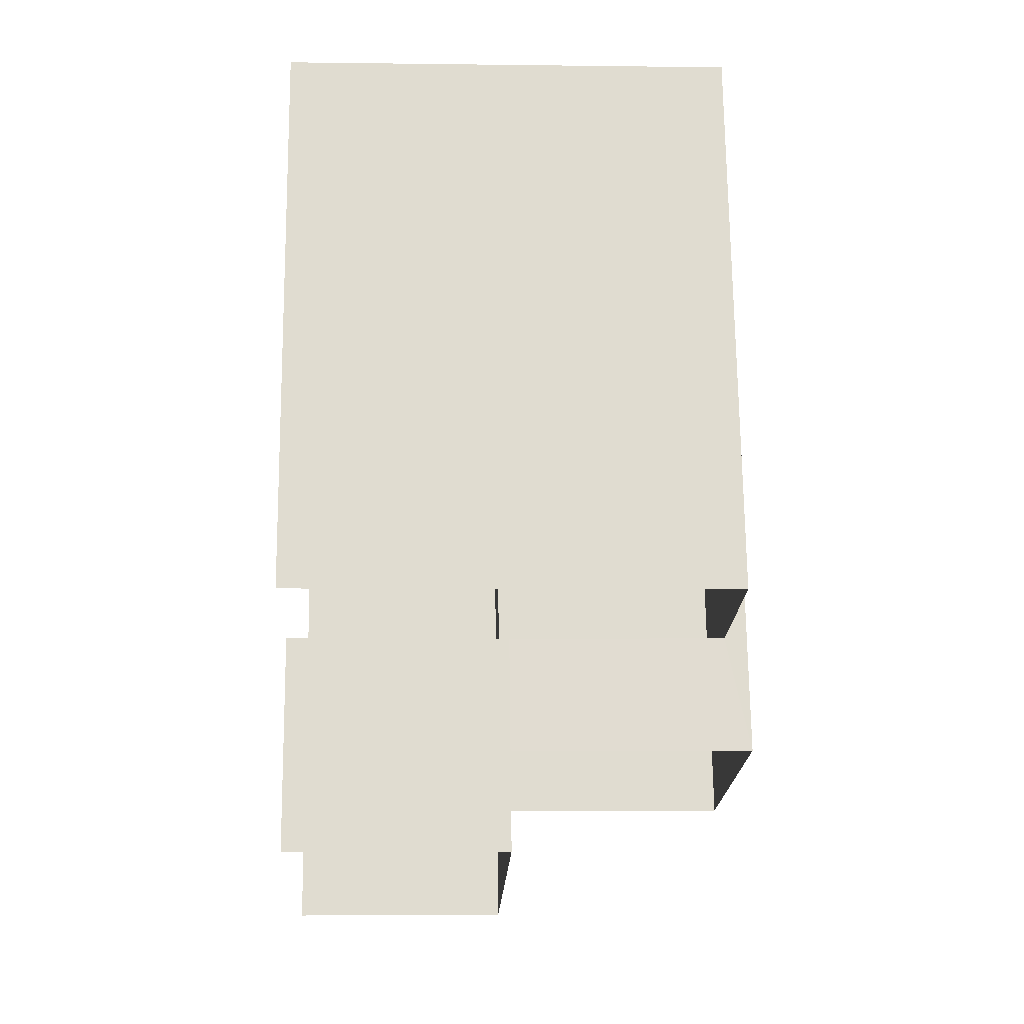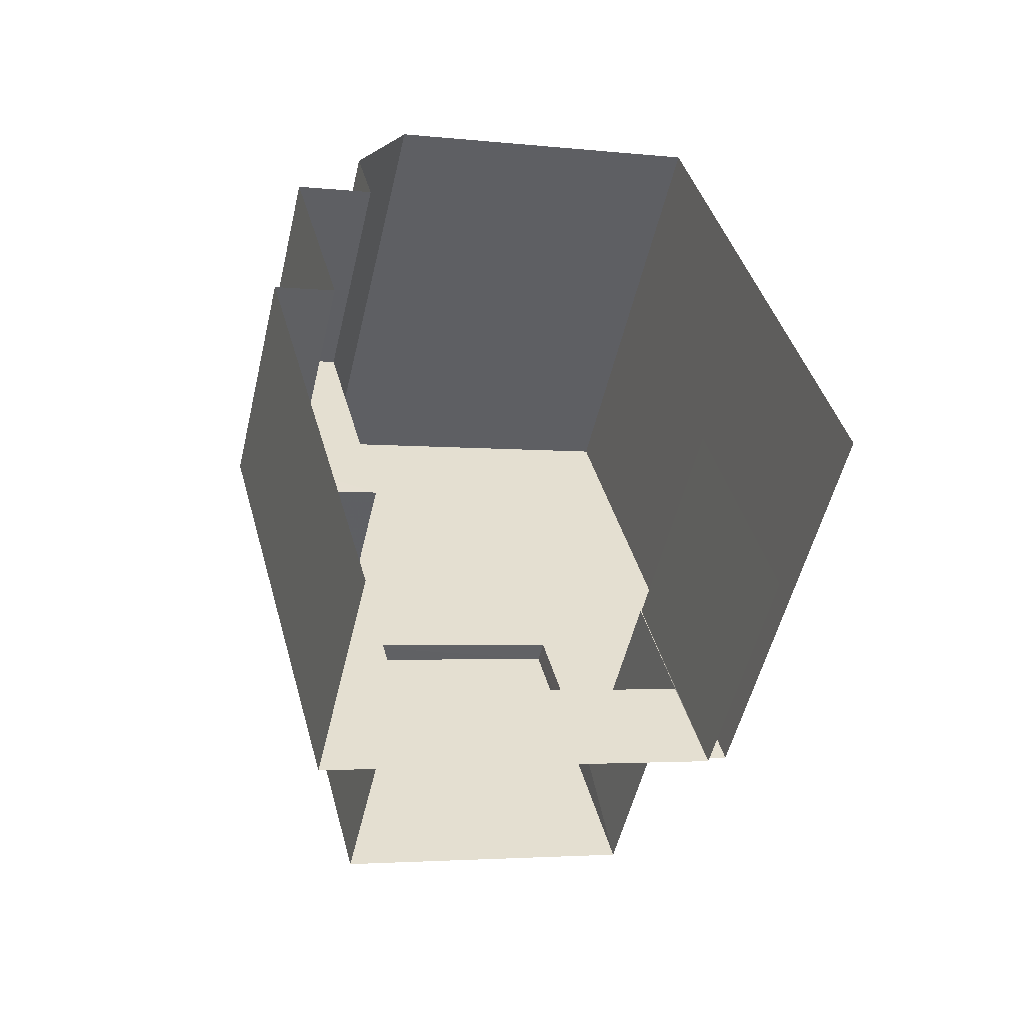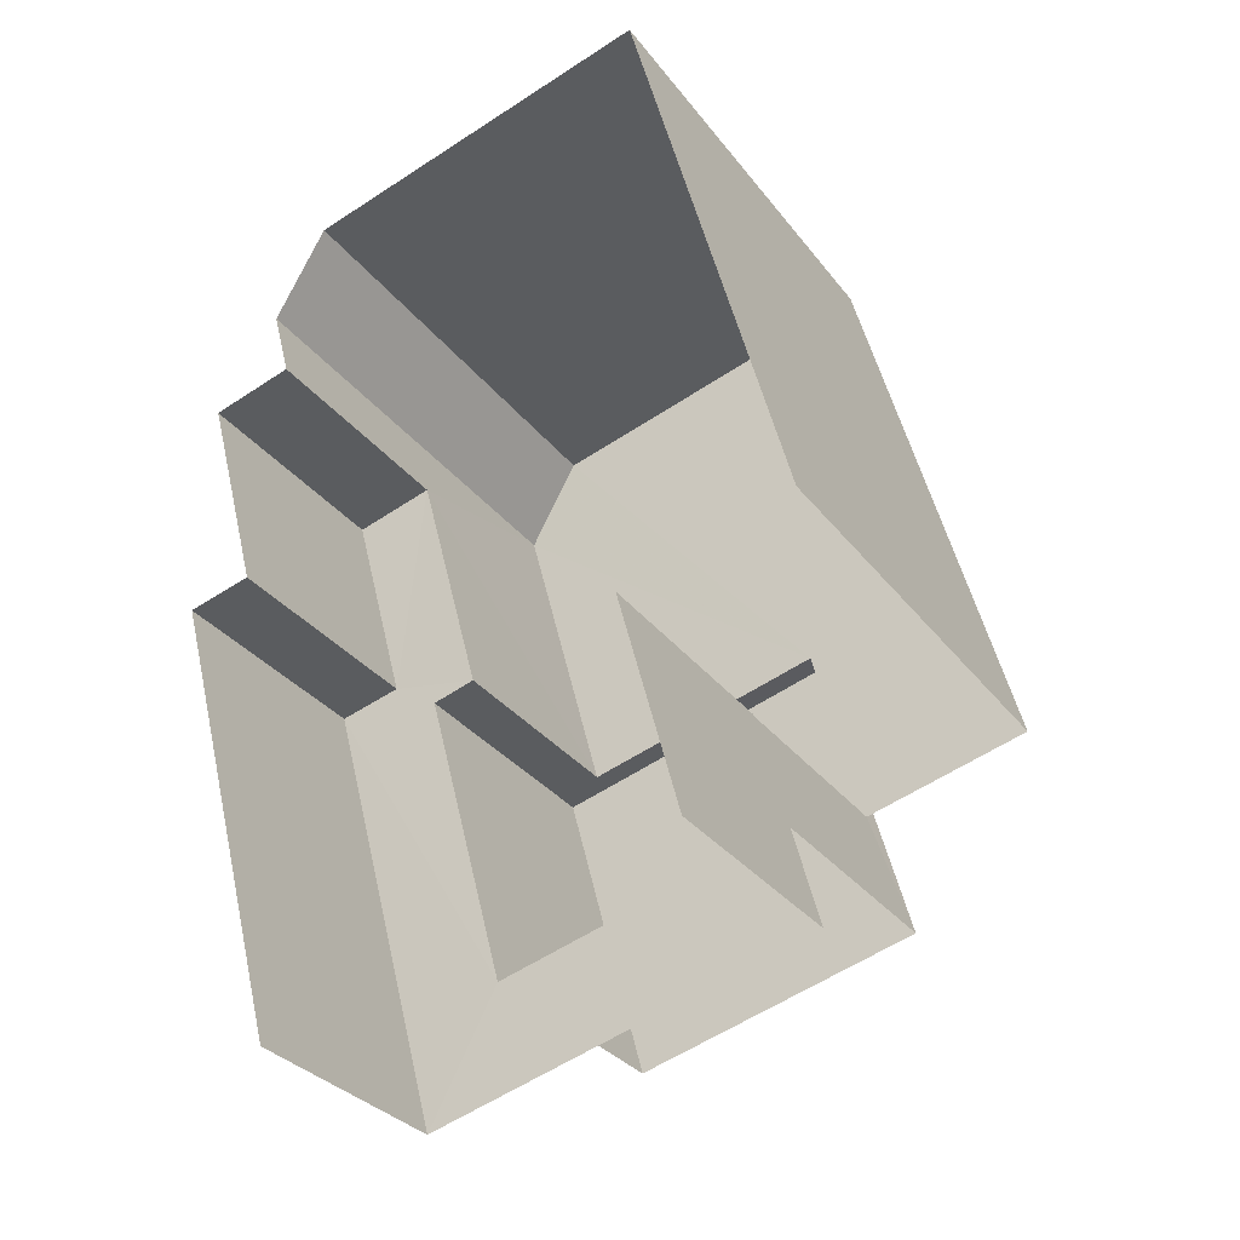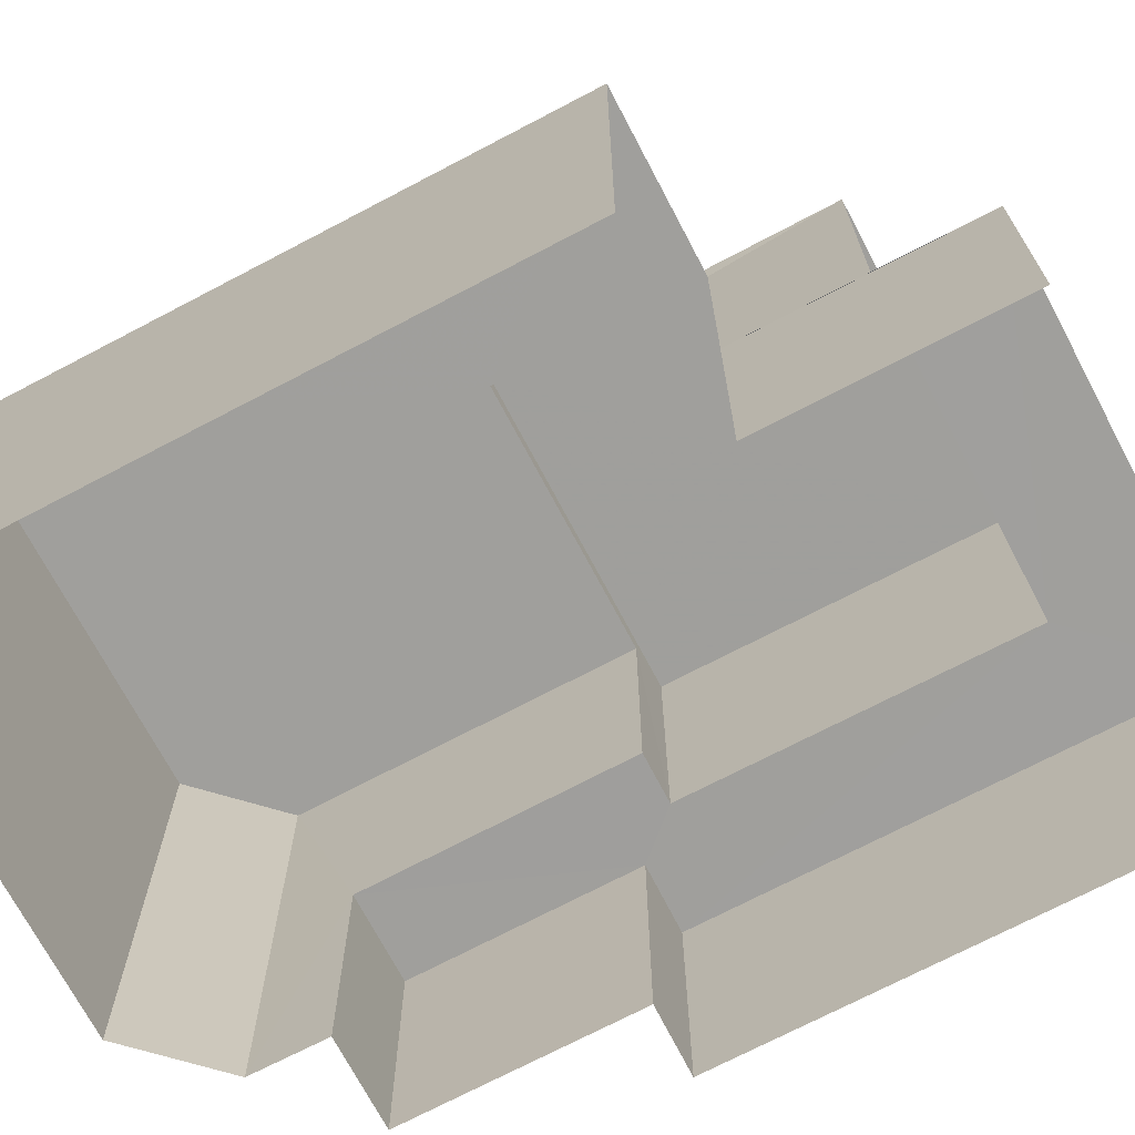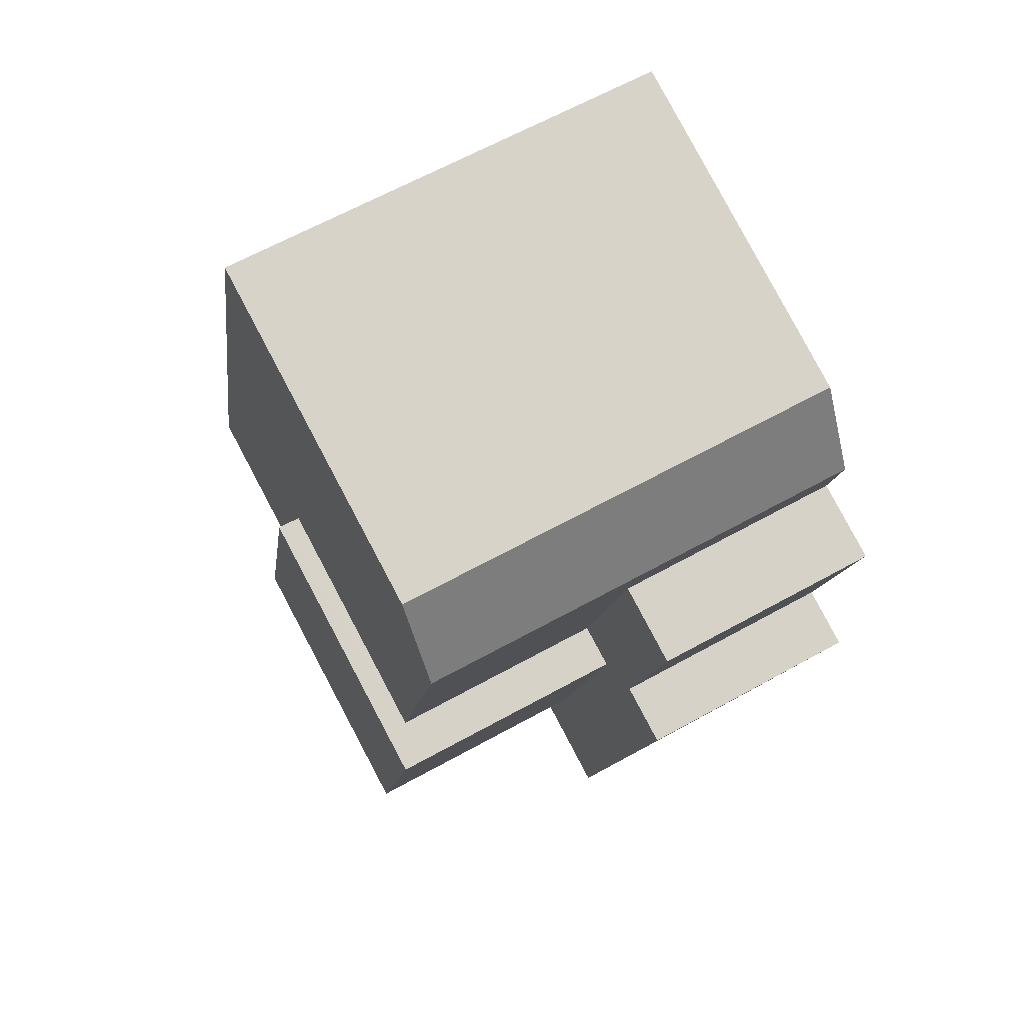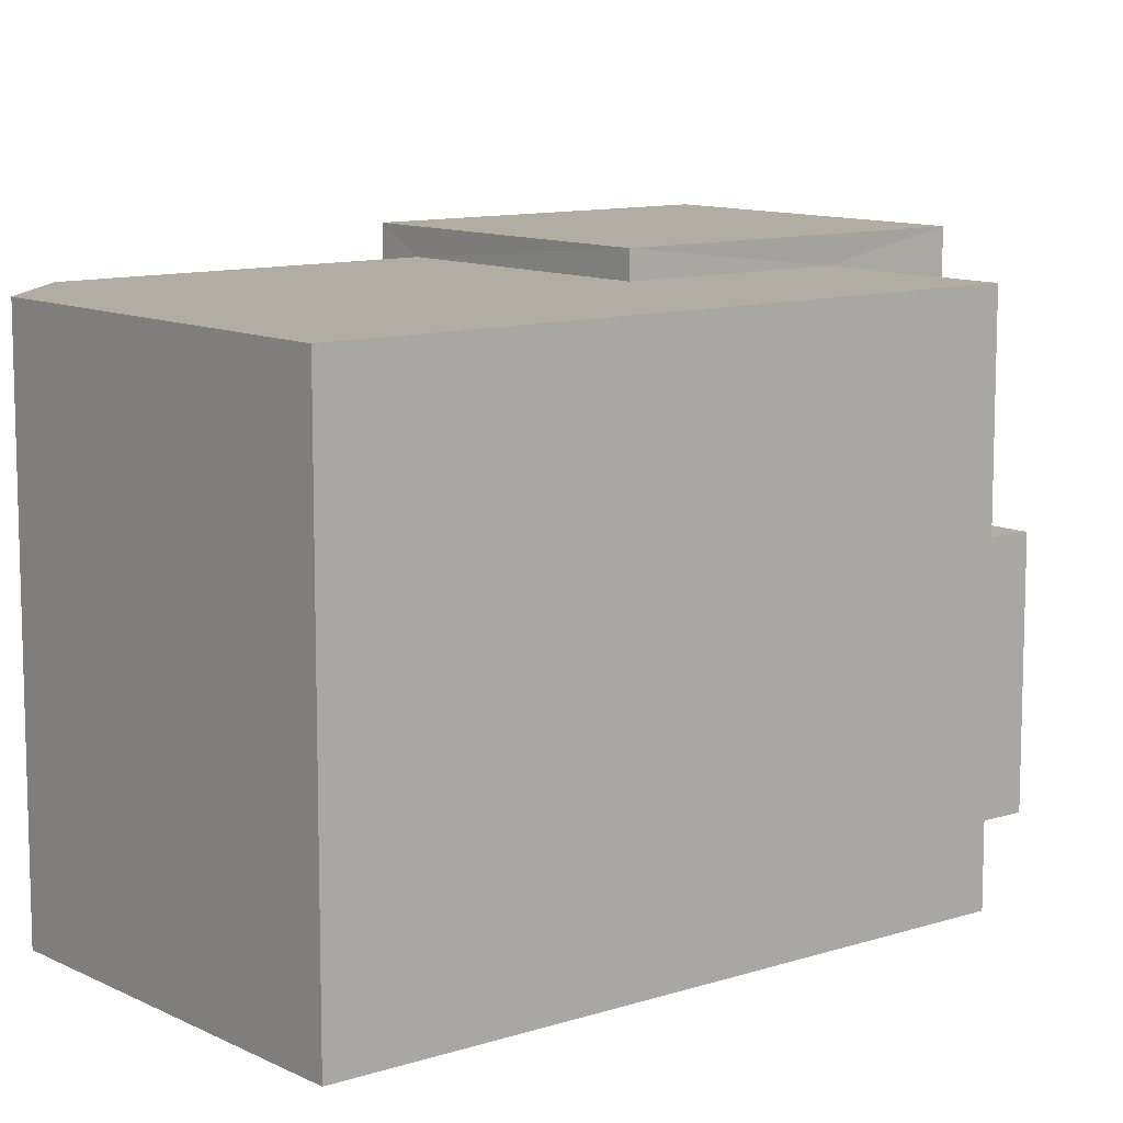
<metadata>
{"format":"obj","ext":"obj","renderer":"f3d","projection":"perspective","resolution":1024,"background":"white","views":[{"elev":-4.9,"azim":-92.4,"up":"+Y"},{"elev":-52.9,"azim":166.8,"up":"+Y"},{"elev":-31.6,"azim":-149.2,"up":"+Y"},{"elev":-71.2,"azim":-77.2,"up":"+Z"},{"elev":64.6,"azim":60.9,"up":"+Y"},{"elev":10.6,"azim":-144.0,"up":"+Z"}]}
</metadata>
<code>
v -2.229e+05 -1.27e+05 18.83
v -2.229e+05 -1.269e+05 18.83
v -2.229e+05 -1.27e+05 18.83
v -2.229e+05 -1.269e+05 18.83
v -2.229e+05 -1.269e+05 18.83
v -2.229e+05 -1.27e+05 18.83
v -2.229e+05 -1.27e+05 18.83
v -2.229e+05 -1.27e+05 18.83
v -2.229e+05 -1.27e+05 18.83
v -2.229e+05 -1.269e+05 18.83
v -2.229e+05 -1.269e+05 18.83
v -2.229e+05 -1.27e+05 27.13
v -2.229e+05 -1.27e+05 27.13
v -2.229e+05 -1.27e+05 27.13
v -2.229e+05 -1.27e+05 27.13
v -2.229e+05 -1.269e+05 22.83
v -2.229e+05 -1.27e+05 22.83
v -2.229e+05 -1.269e+05 22.83
v -2.229e+05 -1.27e+05 22.83
v -2.229e+05 -1.27e+05 22.83
v -2.229e+05 -1.27e+05 22.83
v -2.229e+05 -1.27e+05 22.83
v -2.229e+05 -1.27e+05 22.83
v -2.229e+05 -1.27e+05 22.83
v -2.229e+05 -1.27e+05 22.83
v -2.229e+05 -1.27e+05 22.83
v -2.229e+05 -1.27e+05 22.83
v -2.229e+05 -1.27e+05 26.72
v -2.229e+05 -1.27e+05 26.72
v -2.229e+05 -1.269e+05 26.72
v -2.229e+05 -1.269e+05 26.72
v -2.229e+05 -1.27e+05 26.72
v -2.229e+05 -1.269e+05 26.72
v -2.229e+05 -1.27e+05 26.72
f 1 2 3
f 4 5 2
f 3 6 7
f 8 9 6
f 4 10 5
f 11 8 5
f 2 5 3
f 8 6 3
f 3 5 8
f 1 24 28
f 28 24 32
f 1 3 24
f 32 24 27
f 22 7 6
f 22 23 7
f 25 12 15
f 25 21 12
f 12 13 14
f 15 12 14
f 16 17 18
f 19 20 17
f 21 22 20
f 23 22 21
f 24 23 25
f 26 17 16
f 27 24 25
f 19 17 26
f 21 20 19
f 23 21 25
f 28 29 30
f 30 29 31
f 28 32 29
f 31 29 33
f 33 29 34
f 20 9 8
f 17 20 8
f 22 6 9
f 20 22 9
f 30 2 1
f 28 30 1
f 31 10 4
f 31 33 10
f 27 25 32
f 25 15 32
f 32 14 29
f 32 15 14
f 5 18 11
f 5 16 18
f 18 8 11
f 18 17 8
f 3 7 23
f 24 3 23
f 5 10 16
f 10 33 16
f 16 34 26
f 16 33 34
f 19 34 13
f 13 34 14
f 19 26 34
f 14 34 29
f 30 4 2
f 30 31 4
f 19 13 12
f 21 19 12

</code>
